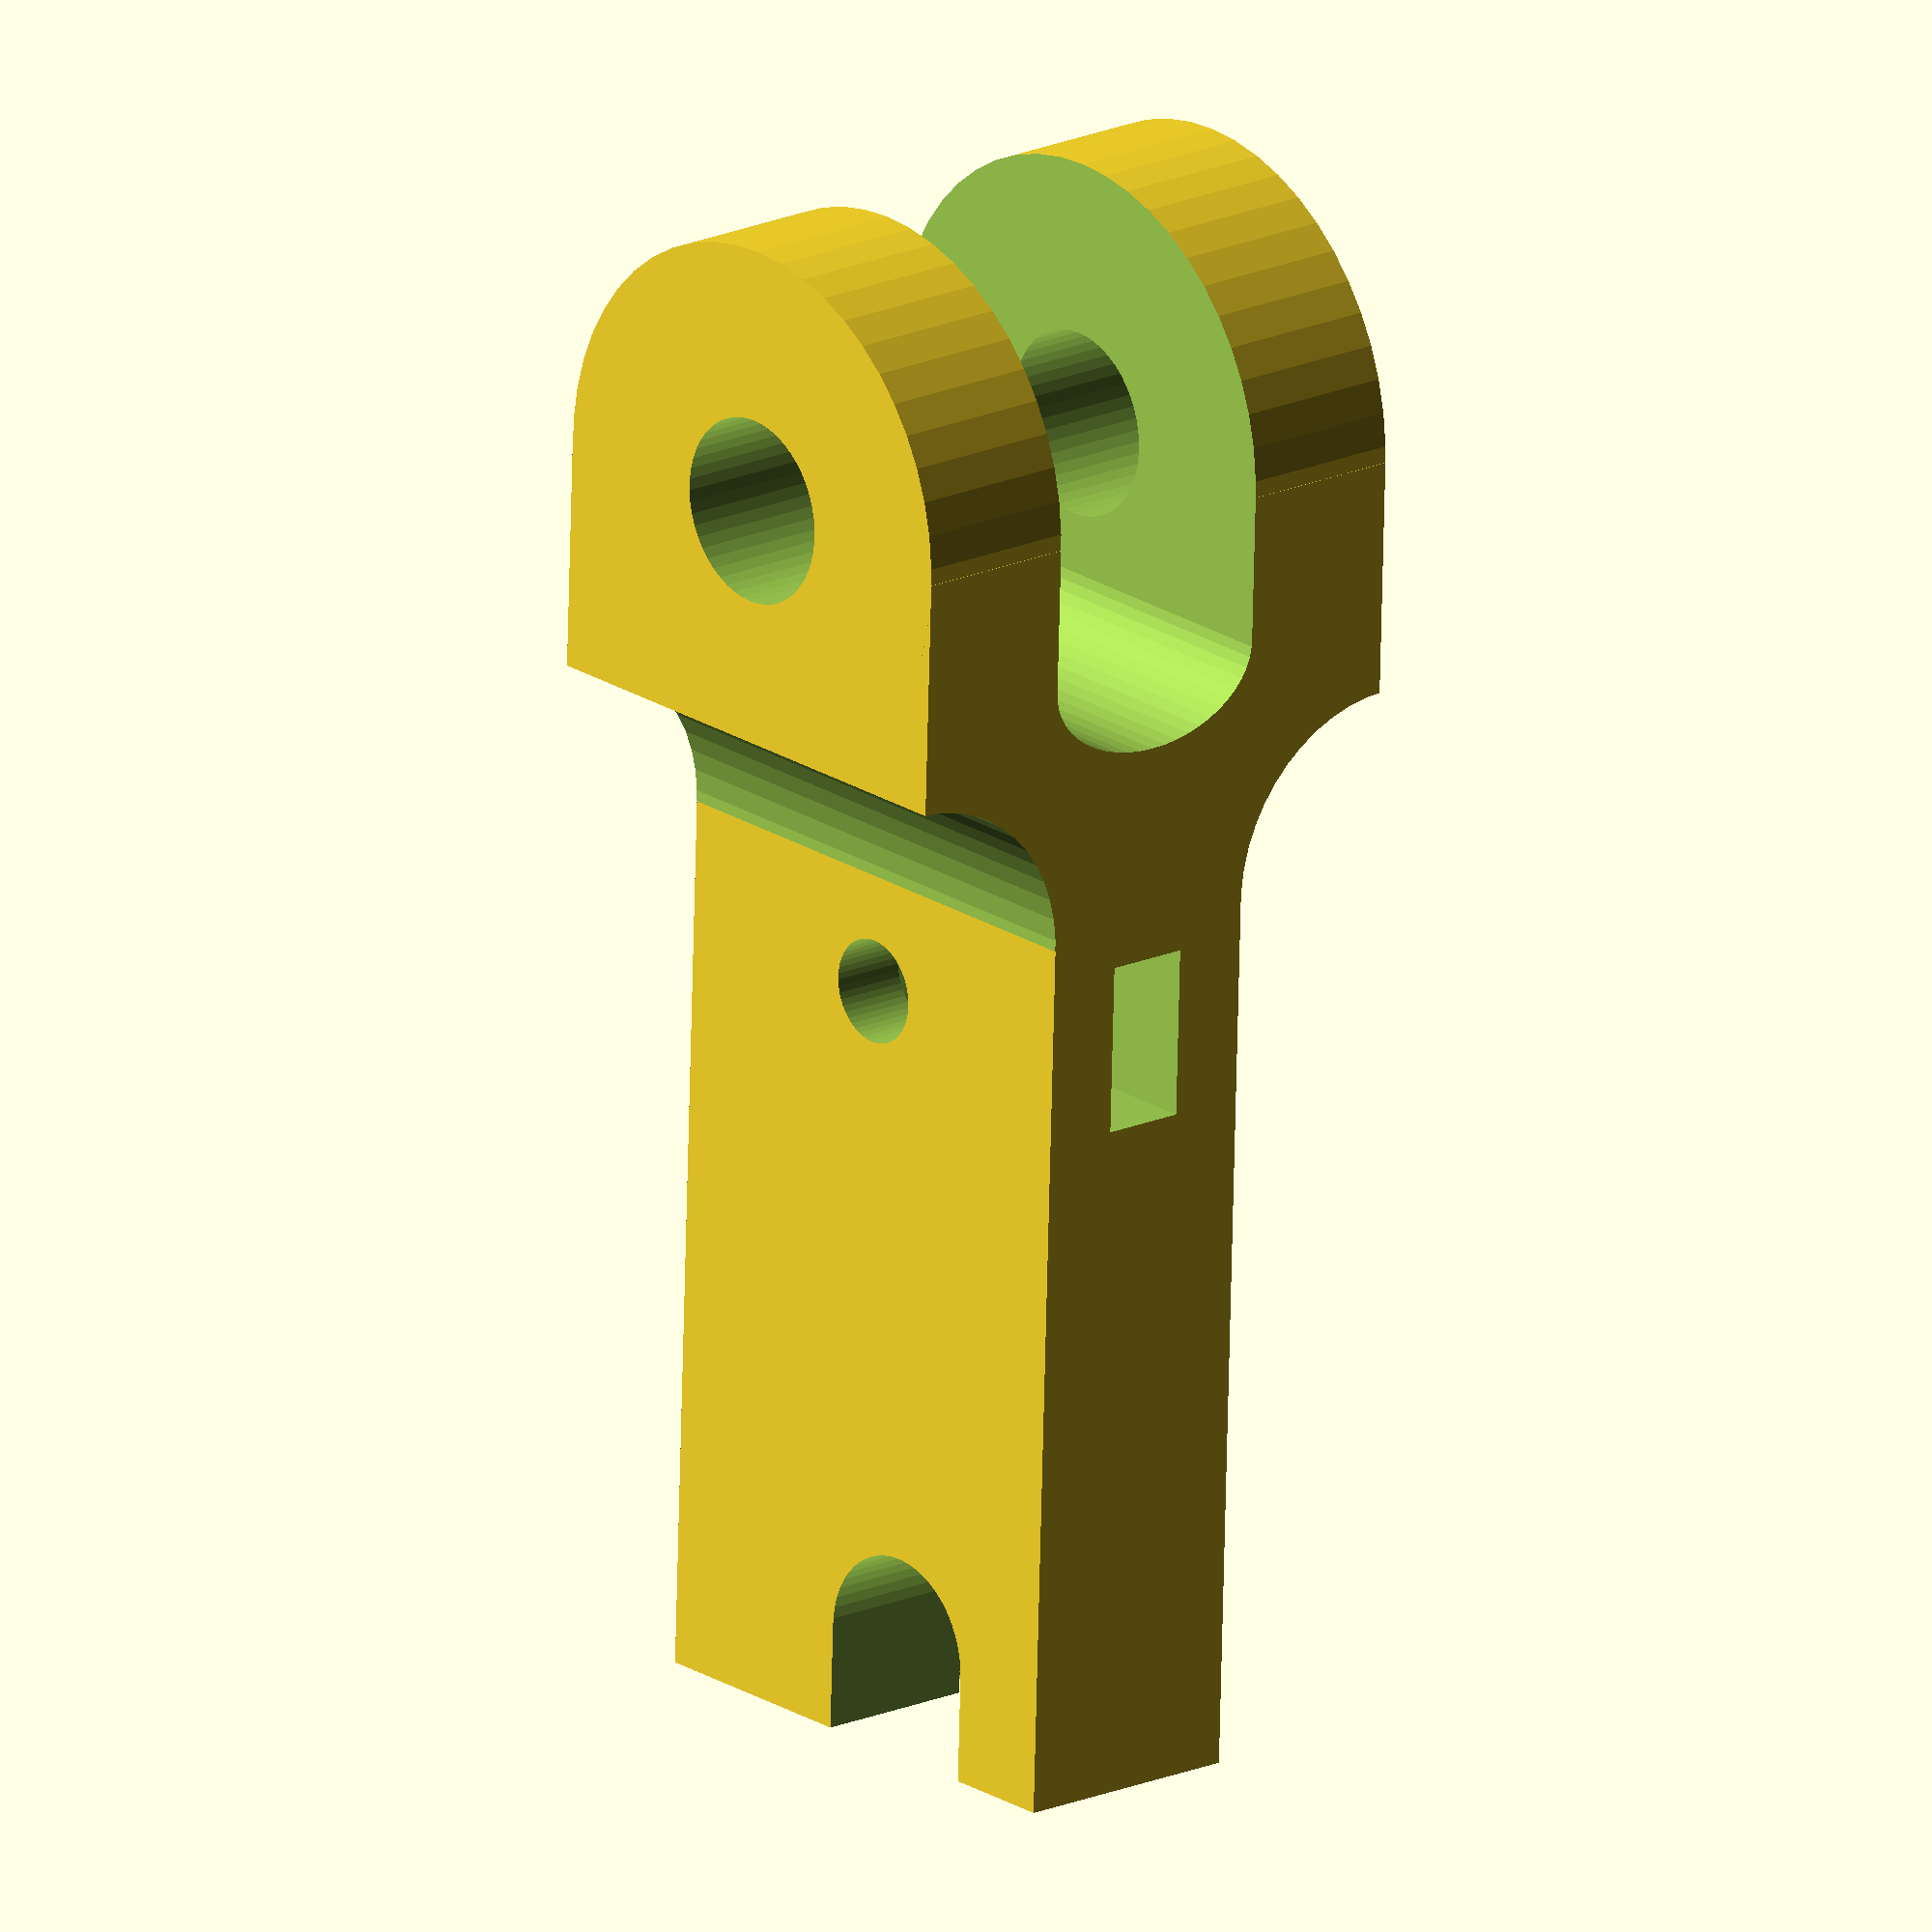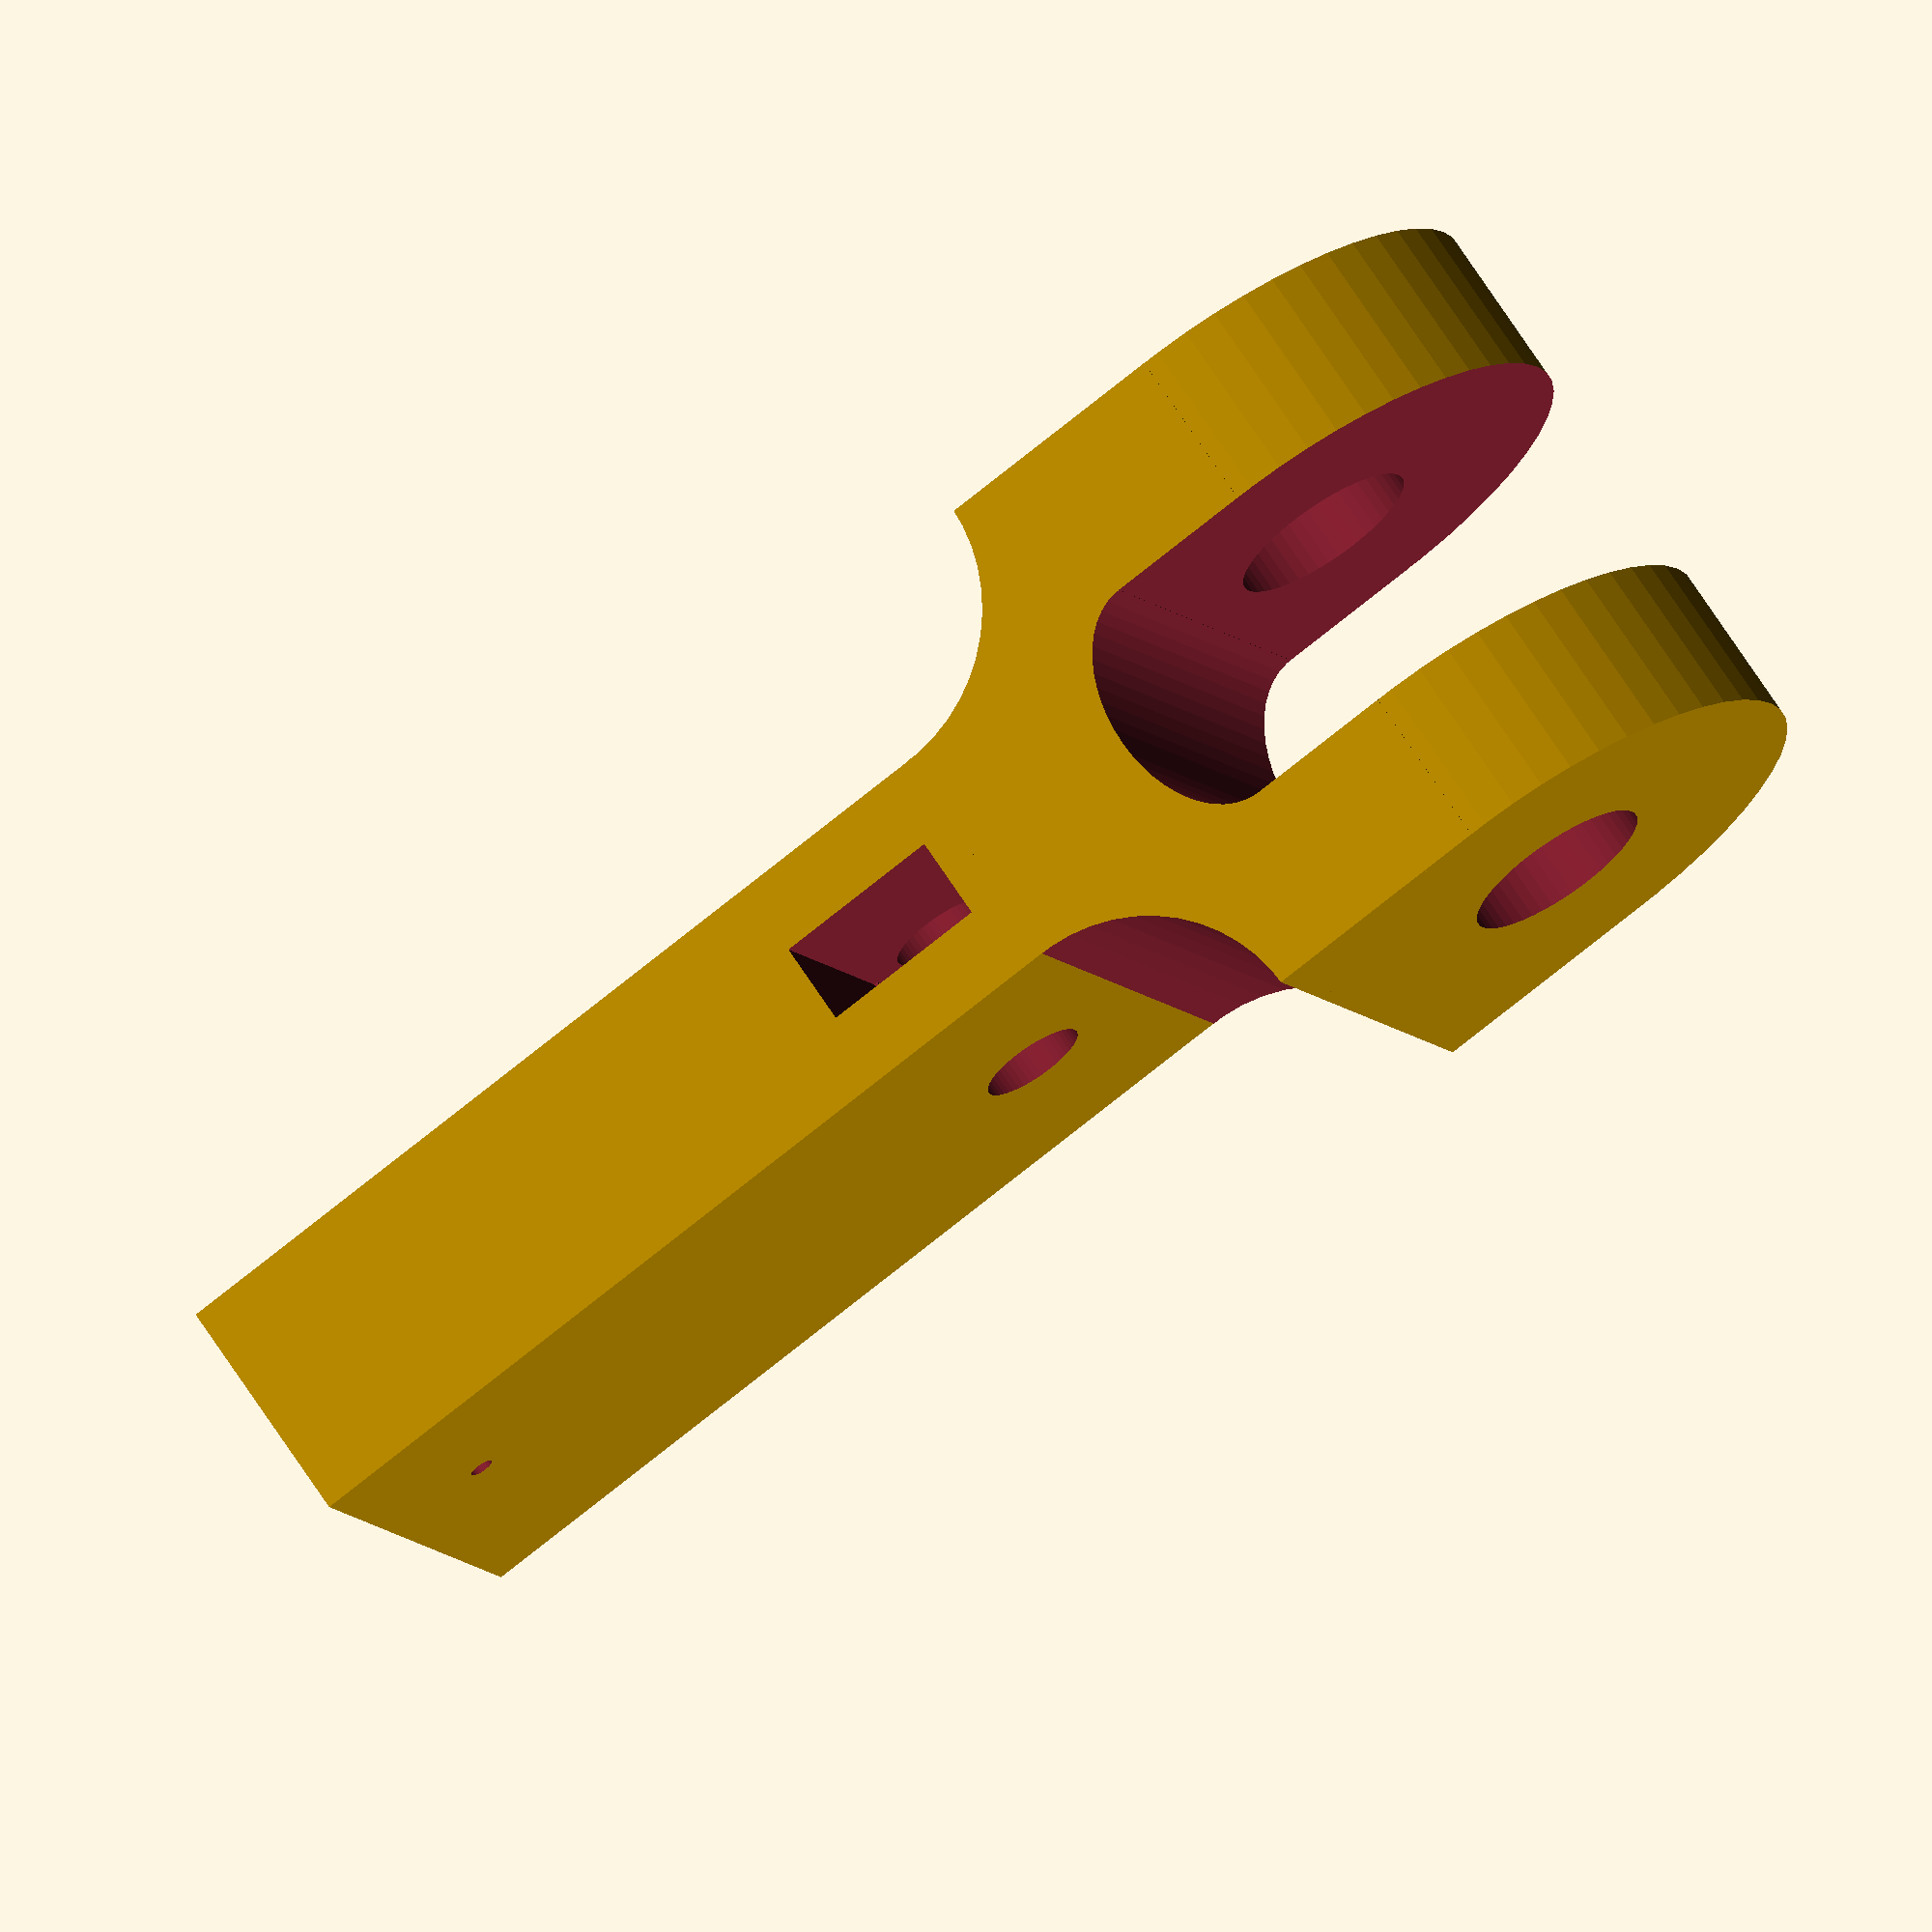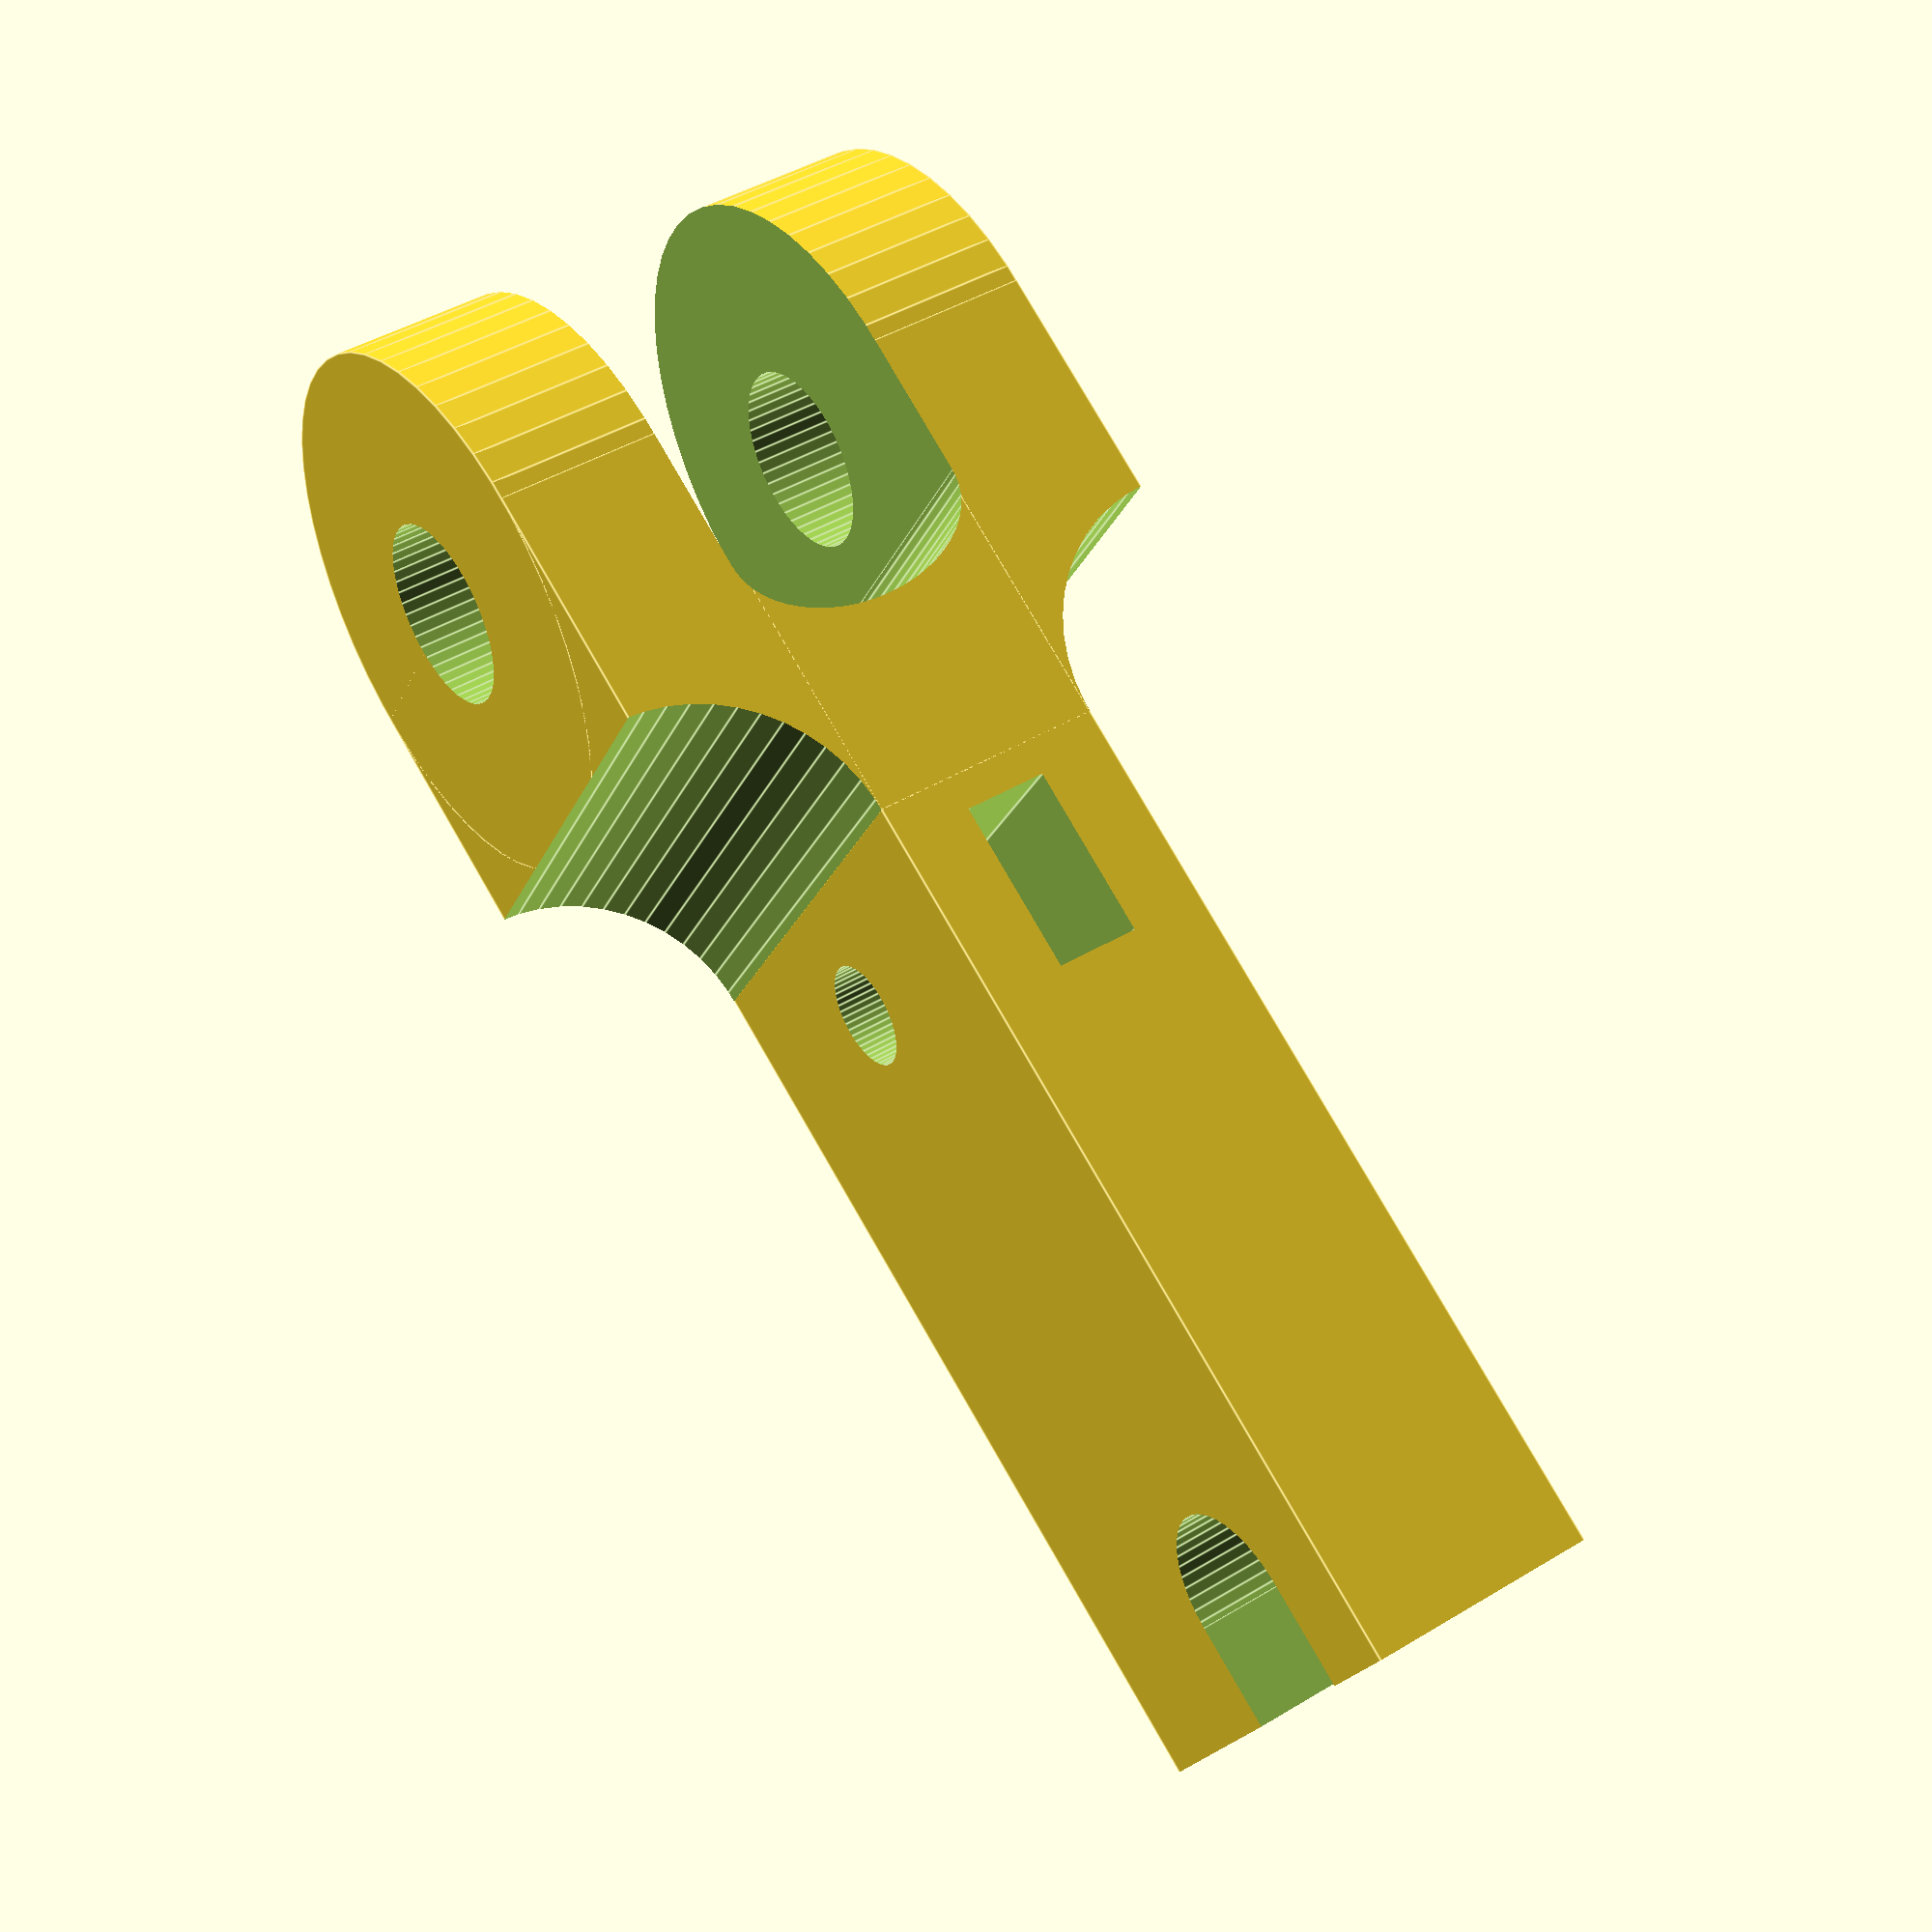
<openscad>
x_cube=140;
y_cube=45;


raggiodado=7.9; //radius M8nut inside the structure
altezzadado=7.1; //M8nut height
raggio_cuscinetto=7.85; //radius for LM8UU
rasse8mm=4.4; //radius for M8 leadscrew
thickness=20;
cut=thickness+20;
r_sirin=9;
rett_sirin=10.8;

//vite centrata
dist_asta=45;
dist_siringa=-56;
dist_Ysiringa=5;

//seager
dist_seager=14;
z_cusc=thickness+1+14*2;  //il +1 per un piccolo problema di tagli



difference()
{    
    union(){
cube([x_cube,y_cube,thickness],center=true);    
        
        // strutture per cuscinetti
        
        
        translate([dist_asta-17.5,0,0])
        union(){
        cube([y_cube-10,y_cube,z_cusc],center=true);
            
       translate([17.5,0,0])
      cylinder(h=z_cusc,r=y_cube/2,$fn=50,center=true);
        }
    }
    
    //foro per dado nella vite
    
cylinder(h=40,r=rasse8mm, center=true, $fn=50);
rotate([0,0,30]) cylinder(h=altezzadado,r=raggiodado, center=true, $fn=6);
translate([0,20,0]) cube([raggiodado*2-1.5,40,altezzadado],center=true);
  
  //fori per asta e siringa
    
translate([dist_asta,0,0])cylinder(h=z_cusc+10,r=raggio_cuscinetto, center=true, $fn=50);
translate([dist_siringa,dist_Ysiringa,5])cylinder(h=2.22,r=rett_sirin,$fn=50,center=true);
translate([dist_siringa,dist_Ysiringa,-15])cylinder(h=20,r=r_sirin-1,$fn=50);
translate([-66,dist_Ysiringa,5])
    cube([20,2*rett_sirin,2.2],center=true);
translate([-71,dist_Ysiringa,-3])
    cube([30,(r_sirin-1)*2,15],center=true);

    
    //sopra da rifare per bene!!!!!!!!!
    
    //taglio tra i 2 cuscinetti
    
    translate([dist_asta+10,0,0])
    cube([y_cube,y_cube+5,thickness+1],center=true);

//rifinitura contorni

translate([dist_siringa,dist_Ysiringa,0])cylinder(h=50,r=1,$fn=50,center=true);
    

    
    rotate([90,0,0])
    translate([10,15+10,0])
    cylinder(h=50,r=15,center=true,$fn=50);
    
    rotate([90,0,0])
    translate([10,-15-10,0])
    cylinder(h=50,r=15,center=true,$fn=50);

 //taglio materiale in eccesso
    rotate([90,0,0])
    translate([32.5,0,0])
    scale([1,1.5,1])
    cylinder(h=50,r=7,center=true,$fn=50);
    
    
    translate([-90,0,0])
    cube([50,50,50],center=true);
    

    
         

}





</openscad>
<views>
elev=161.6 azim=87.9 roll=310.7 proj=o view=solid
elev=290.1 azim=338.1 roll=326.9 proj=o view=solid
elev=136.2 azim=149.4 roll=305.5 proj=p view=edges
</views>
